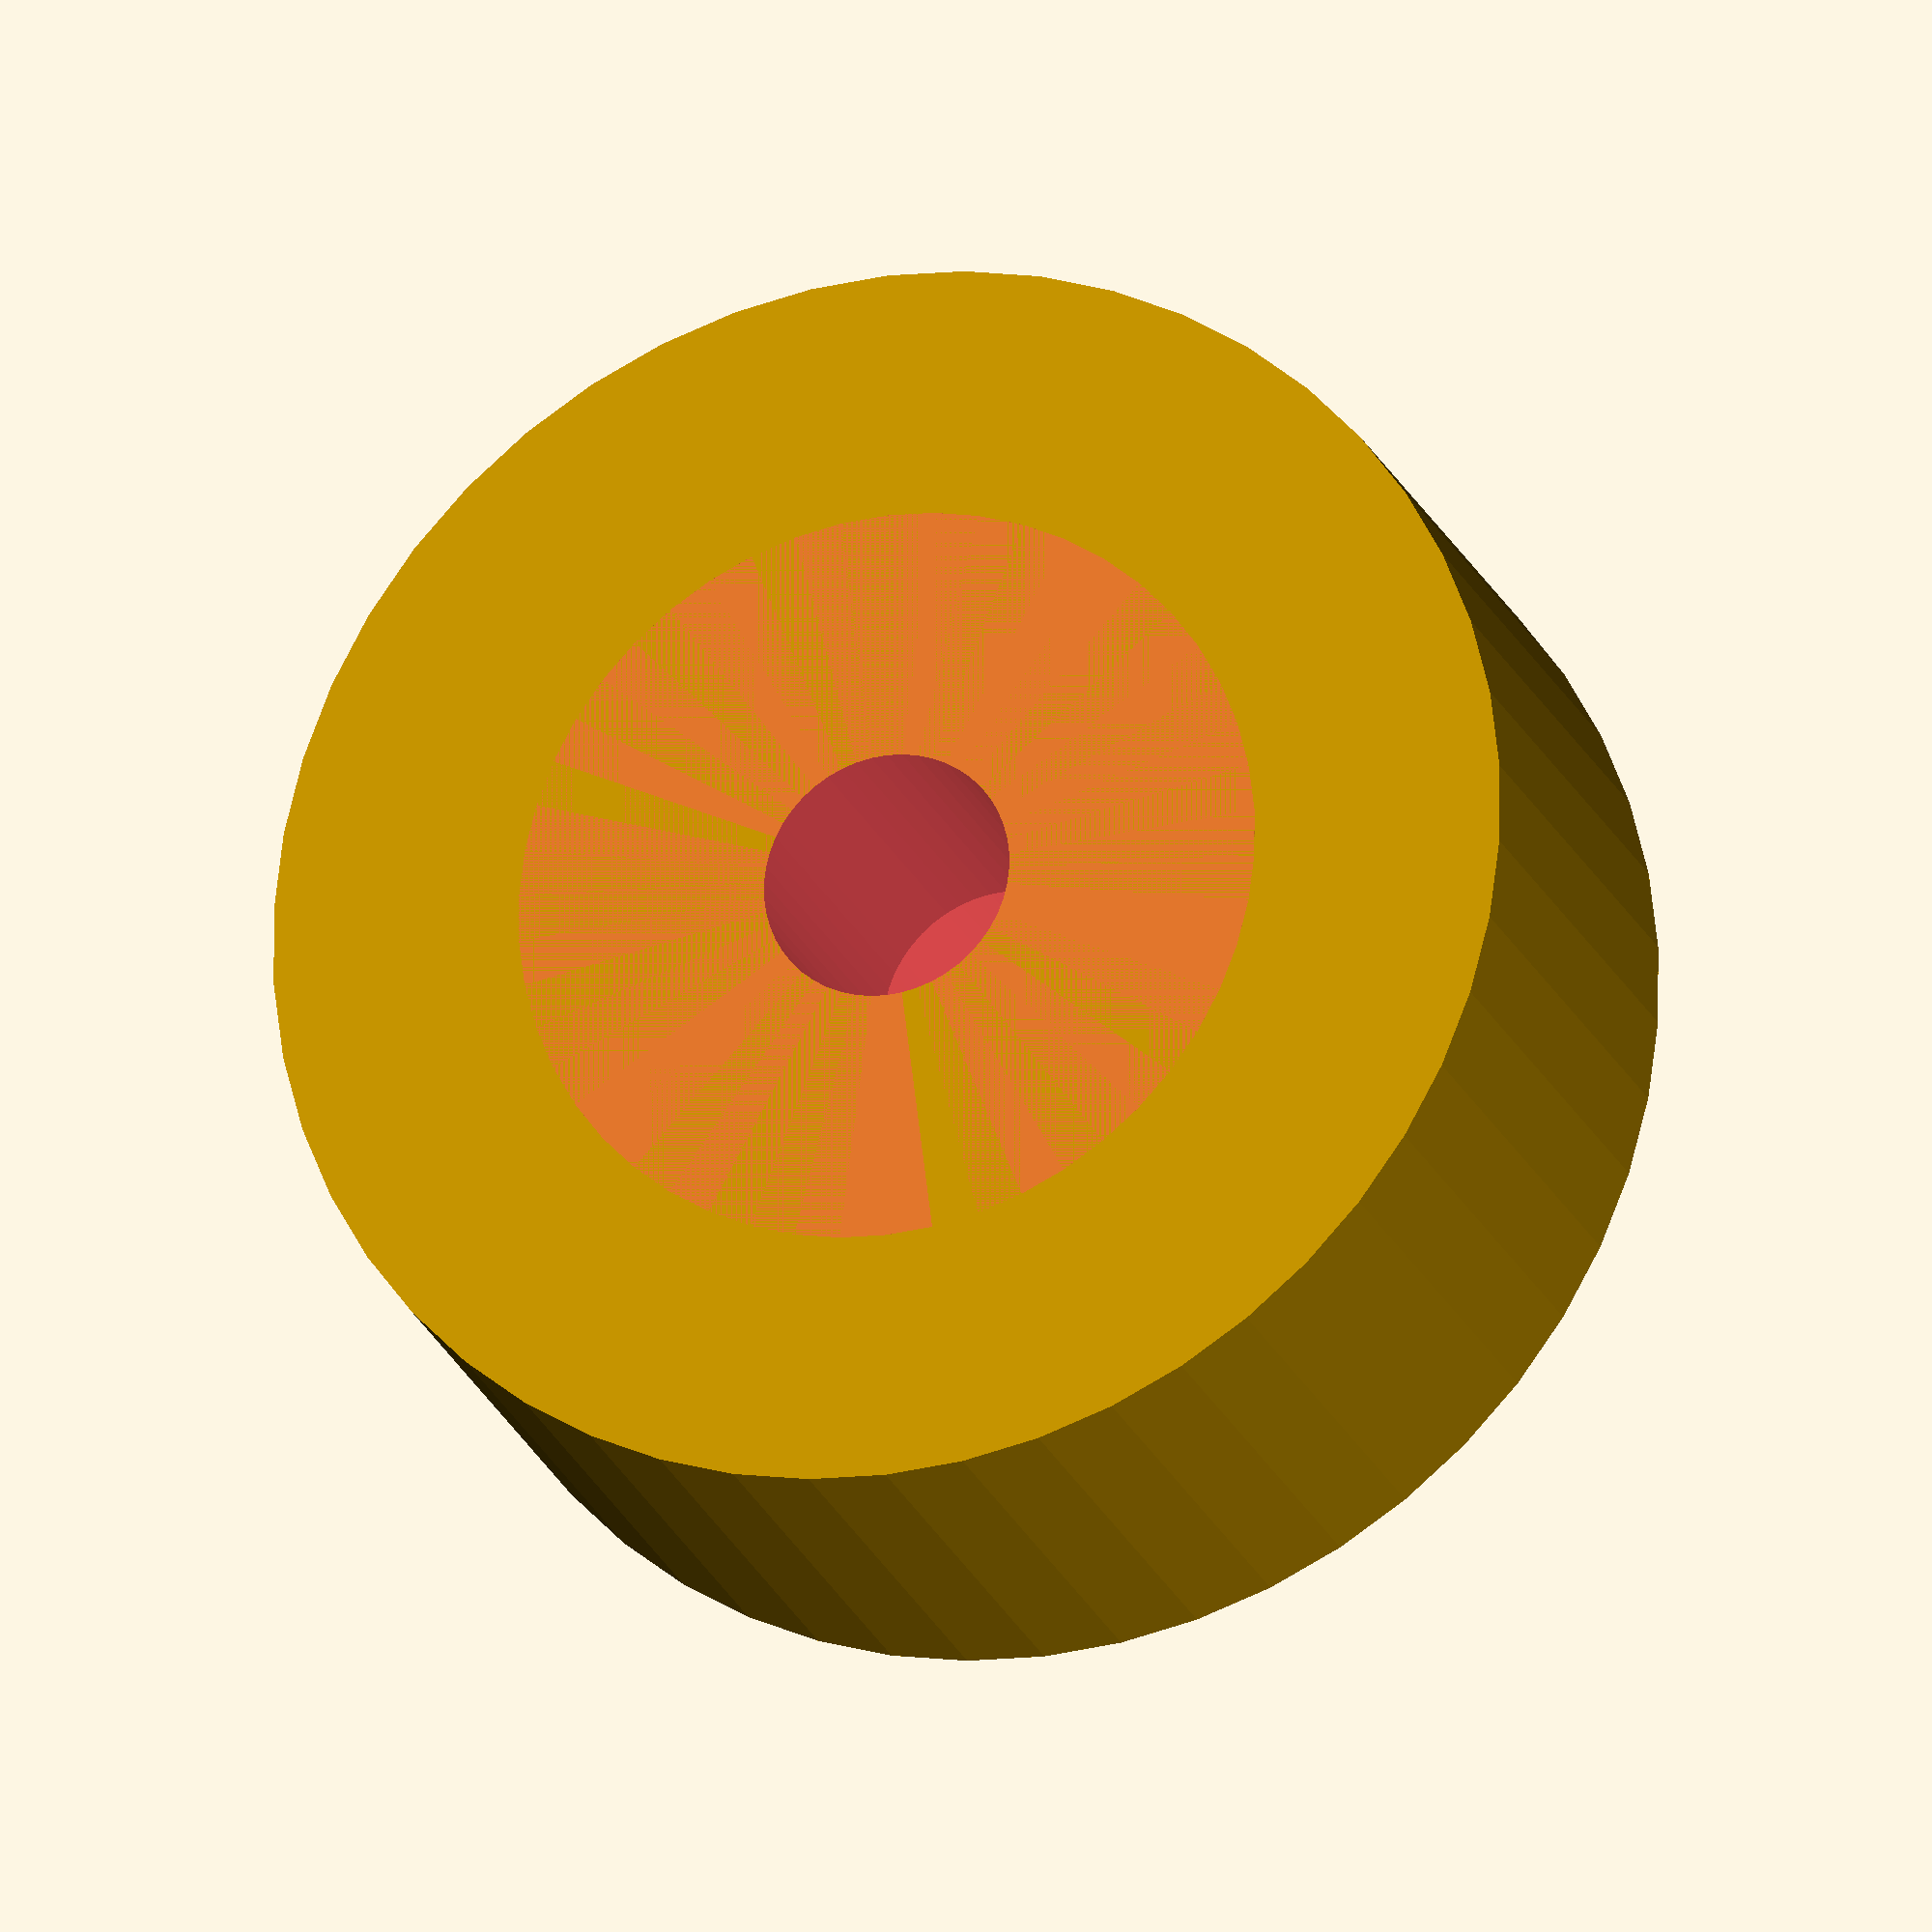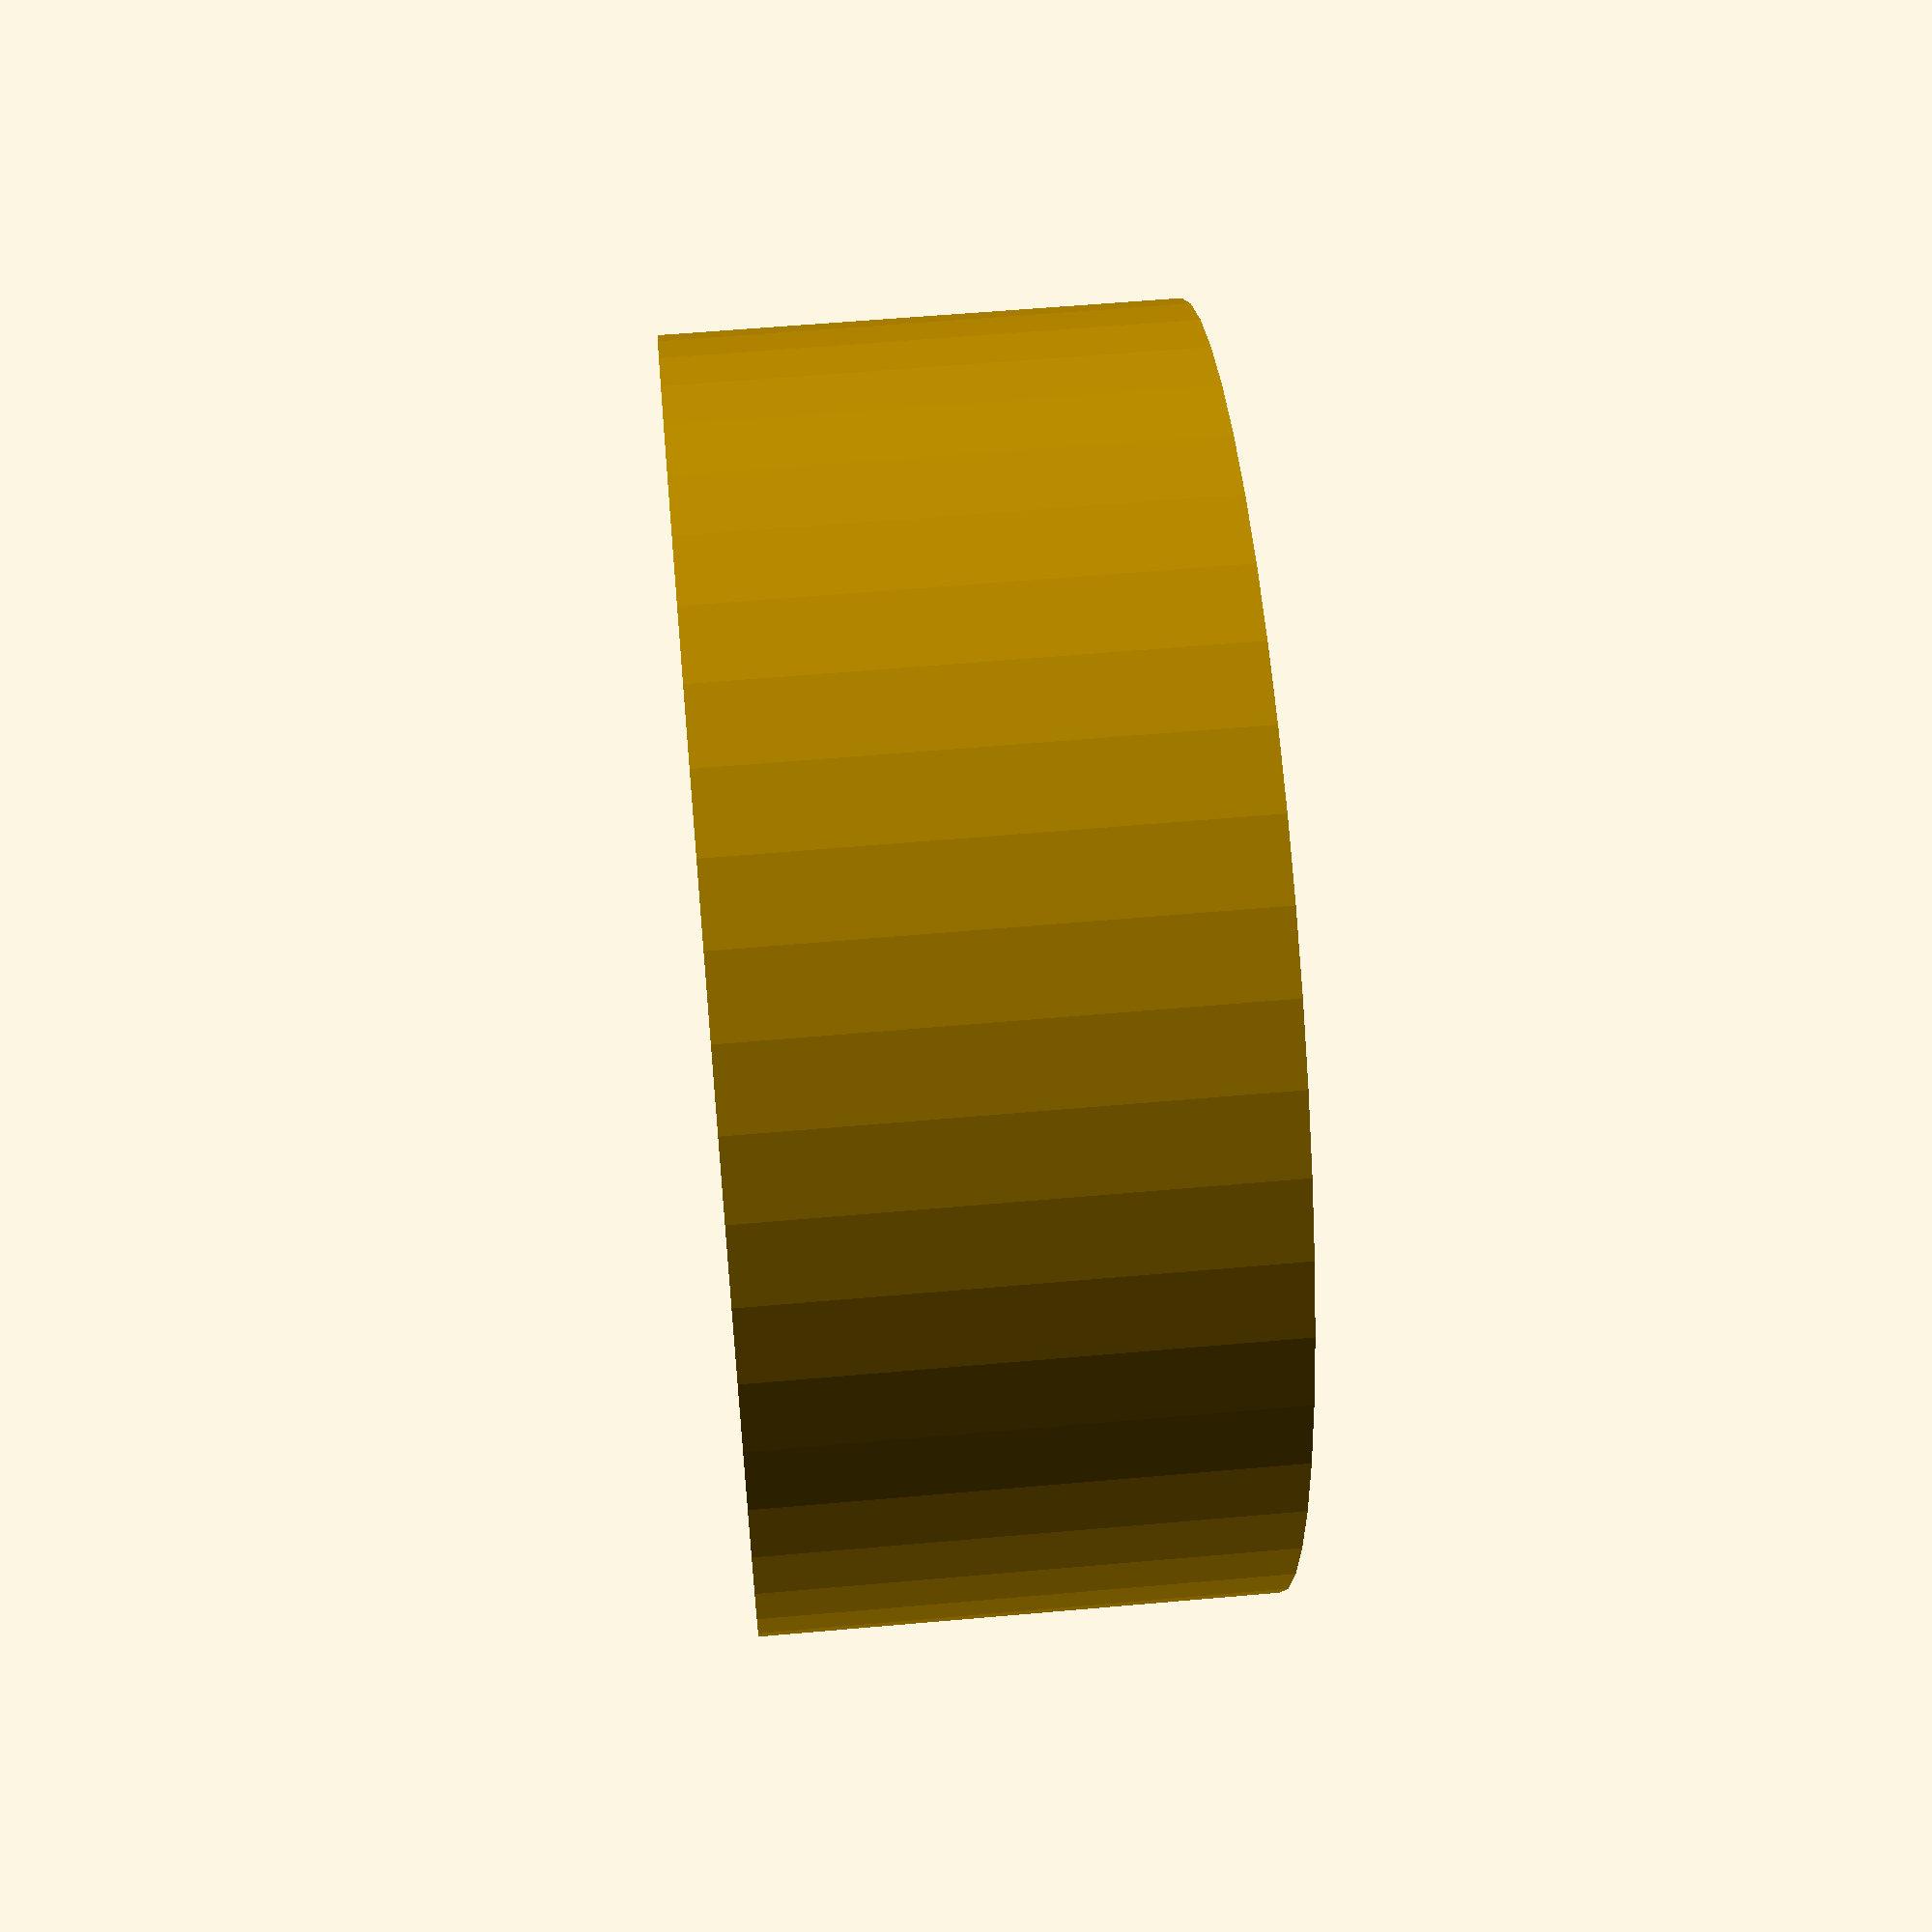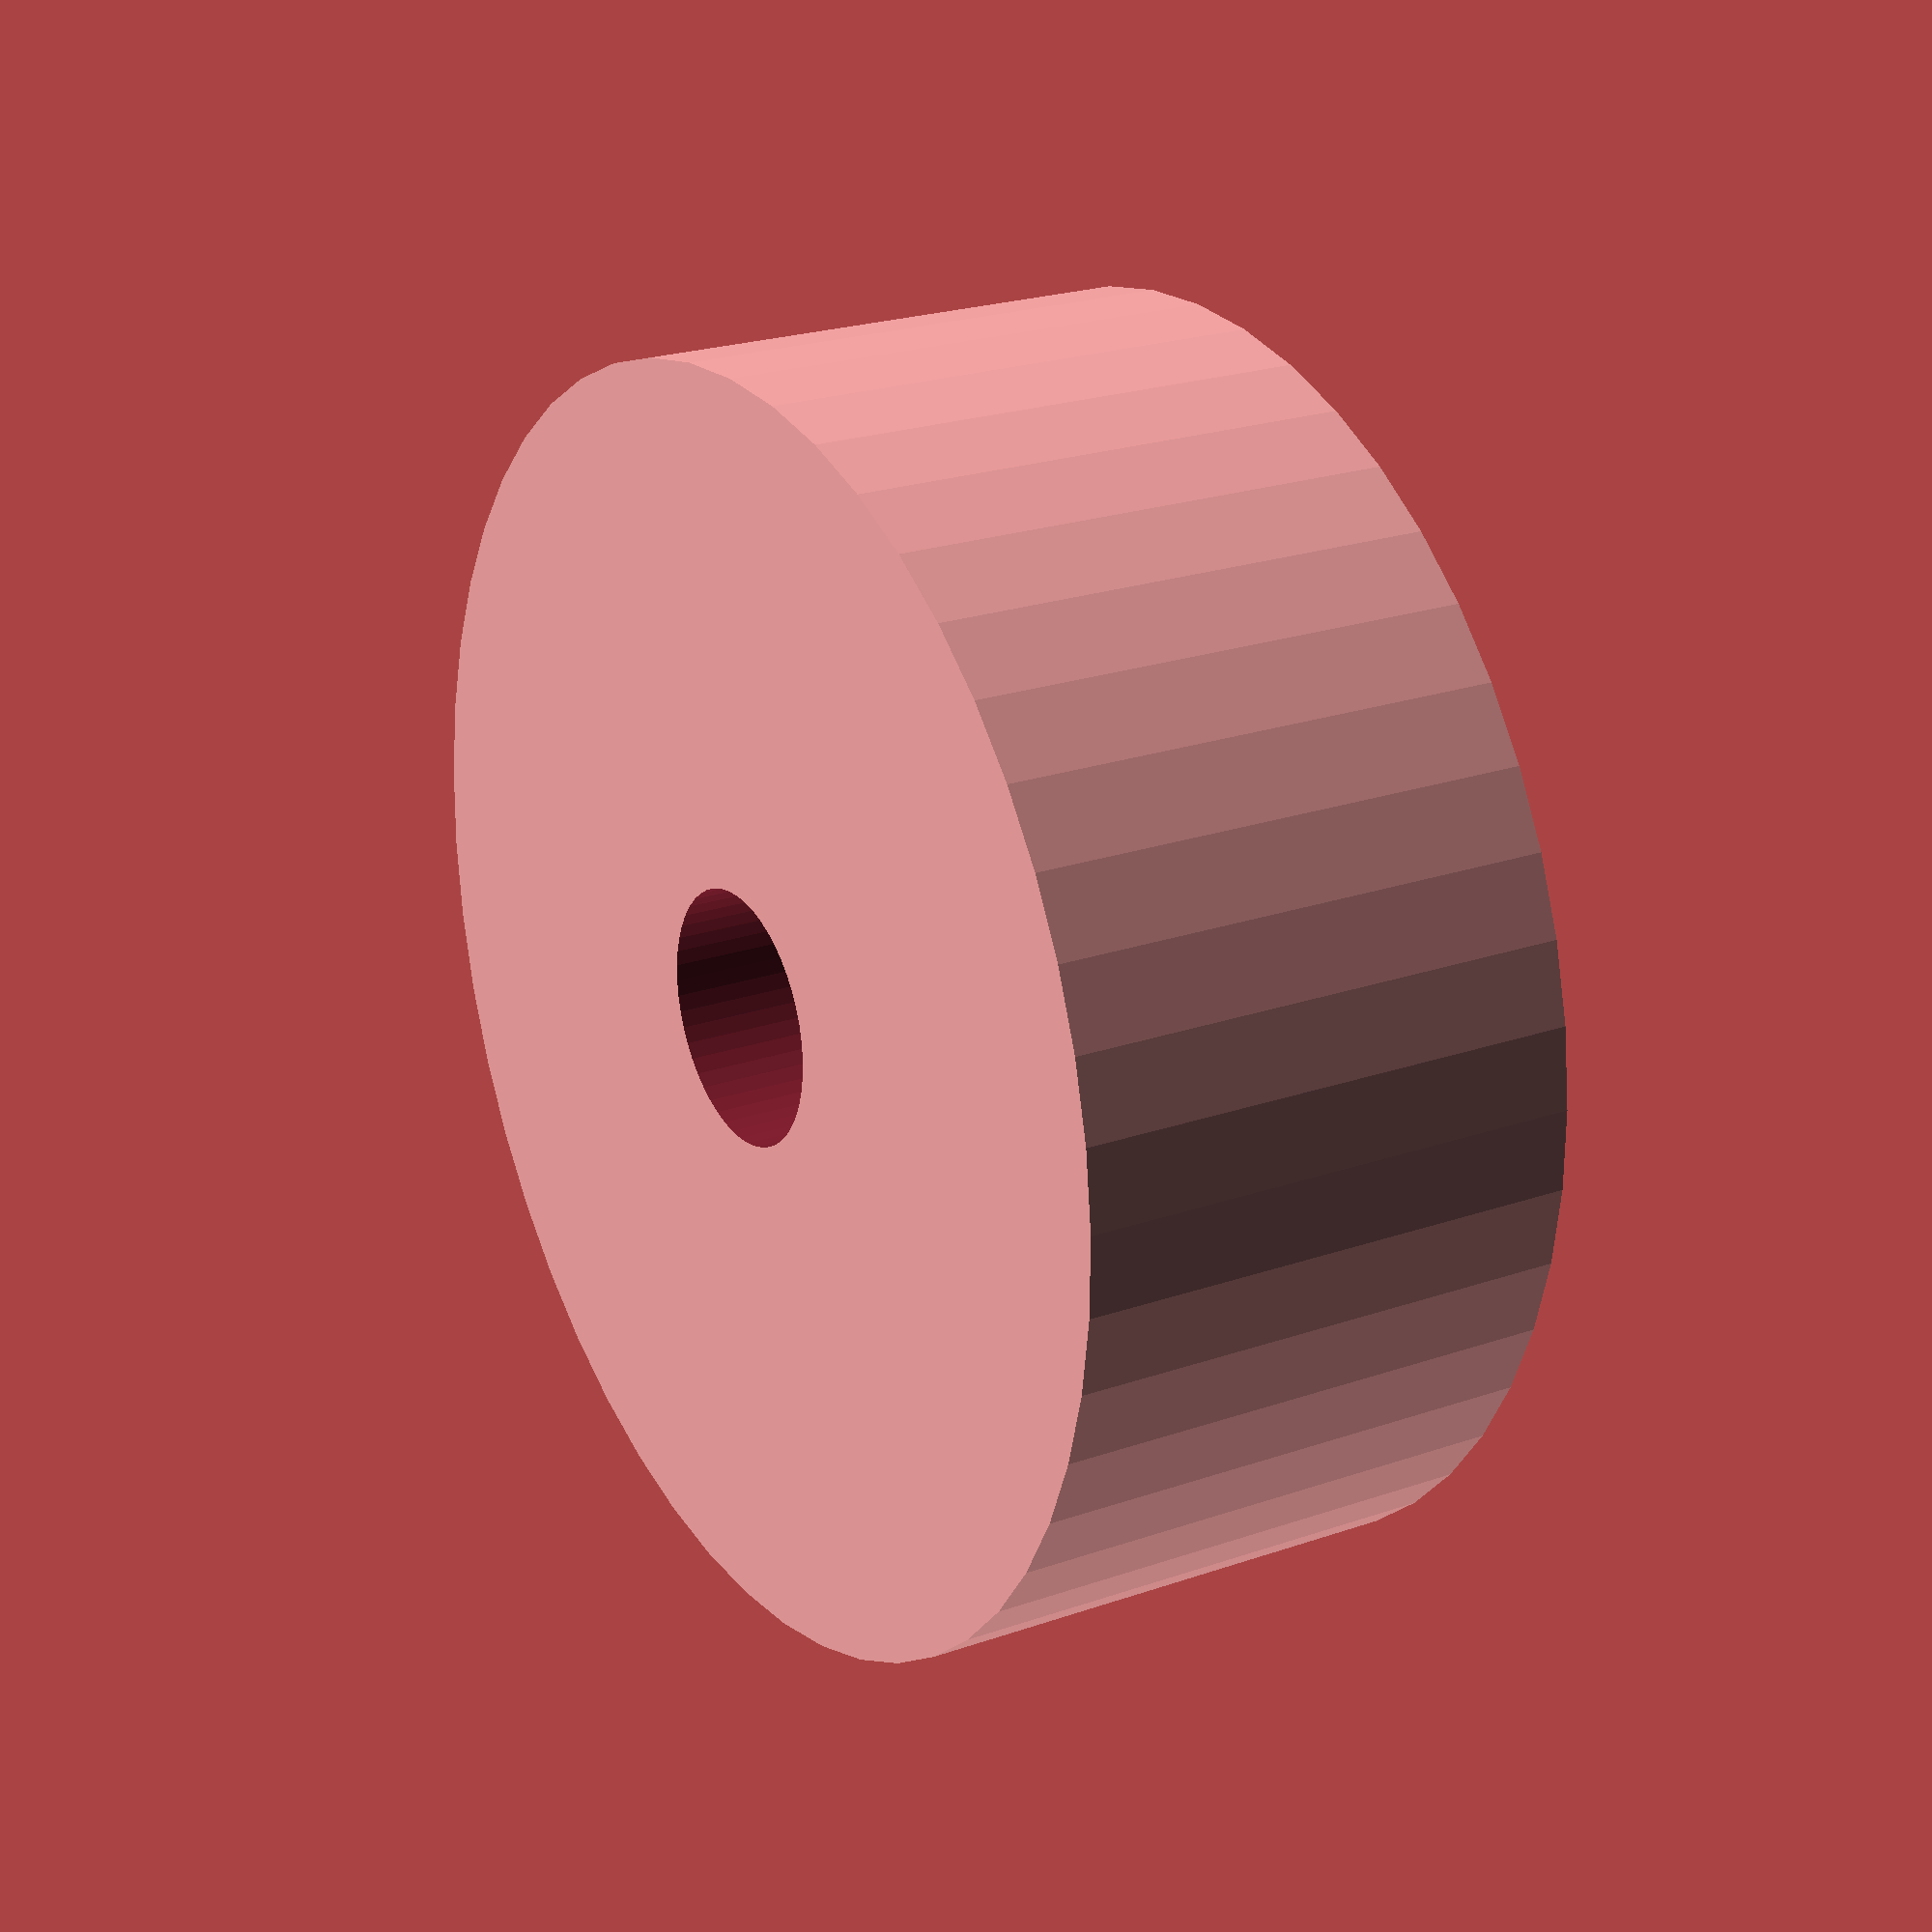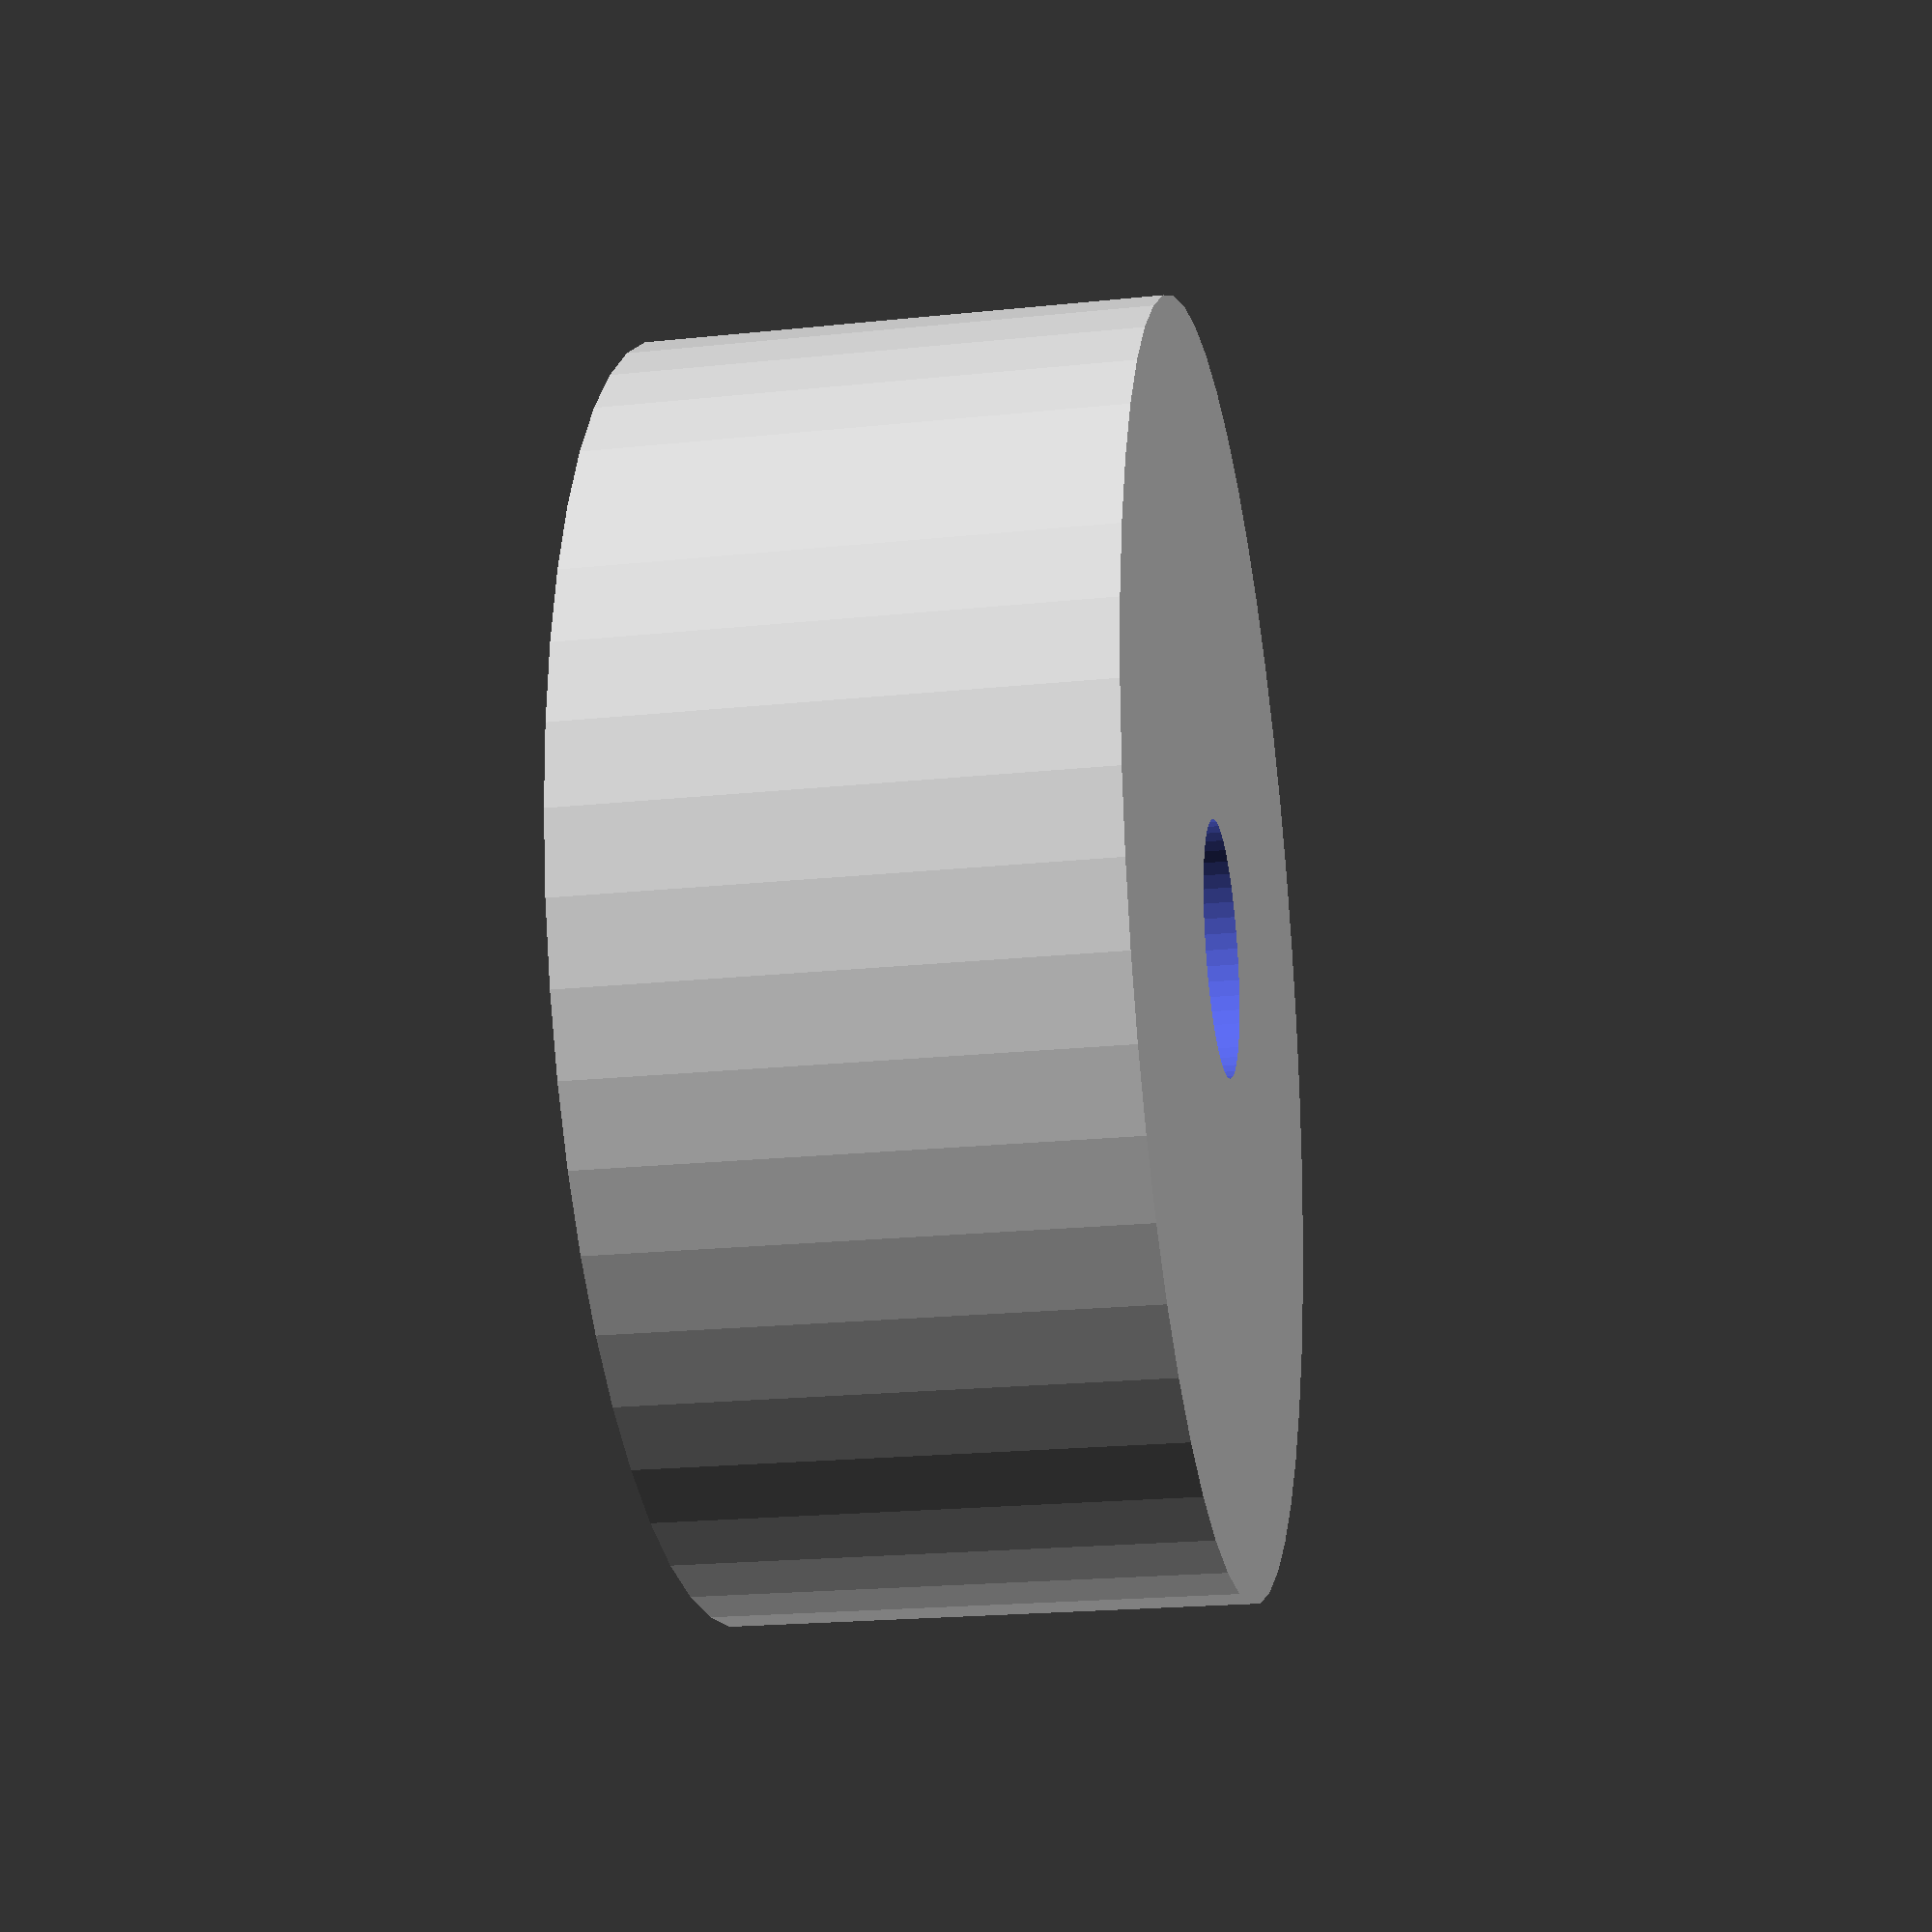
<openscad>
$fn = 50;


difference() {
	union() {
		translate(v = [0, 0, 0]) {
			rotate(a = [0, 0, 0]) {
				cylinder(h = 4, r = 5);
			}
		}
	}
	union() {
		#translate(v = [0, 0, 0]) {
			rotate(a = [0, 0, 0]) {
				cylinder(h = 3, r1 = 3.0000000000, r2 = 2.5000000000);
			}
		}
		translate(v = [0, 0, 0]) {
			rotate(a = [0, 0, 0]) {
				translate(v = [0, 0, -50]) {
					rotate(a = [0, 0, 0]) {
						cylinder(h = 100, r = 1);
					}
				}
			}
		}
	}
}
</openscad>
<views>
elev=21.7 azim=46.7 roll=197.9 proj=o view=solid
elev=303.1 azim=138.9 roll=264.7 proj=p view=solid
elev=157.3 azim=191.5 roll=120.8 proj=p view=solid
elev=20.9 azim=245.5 roll=280.7 proj=p view=solid
</views>
